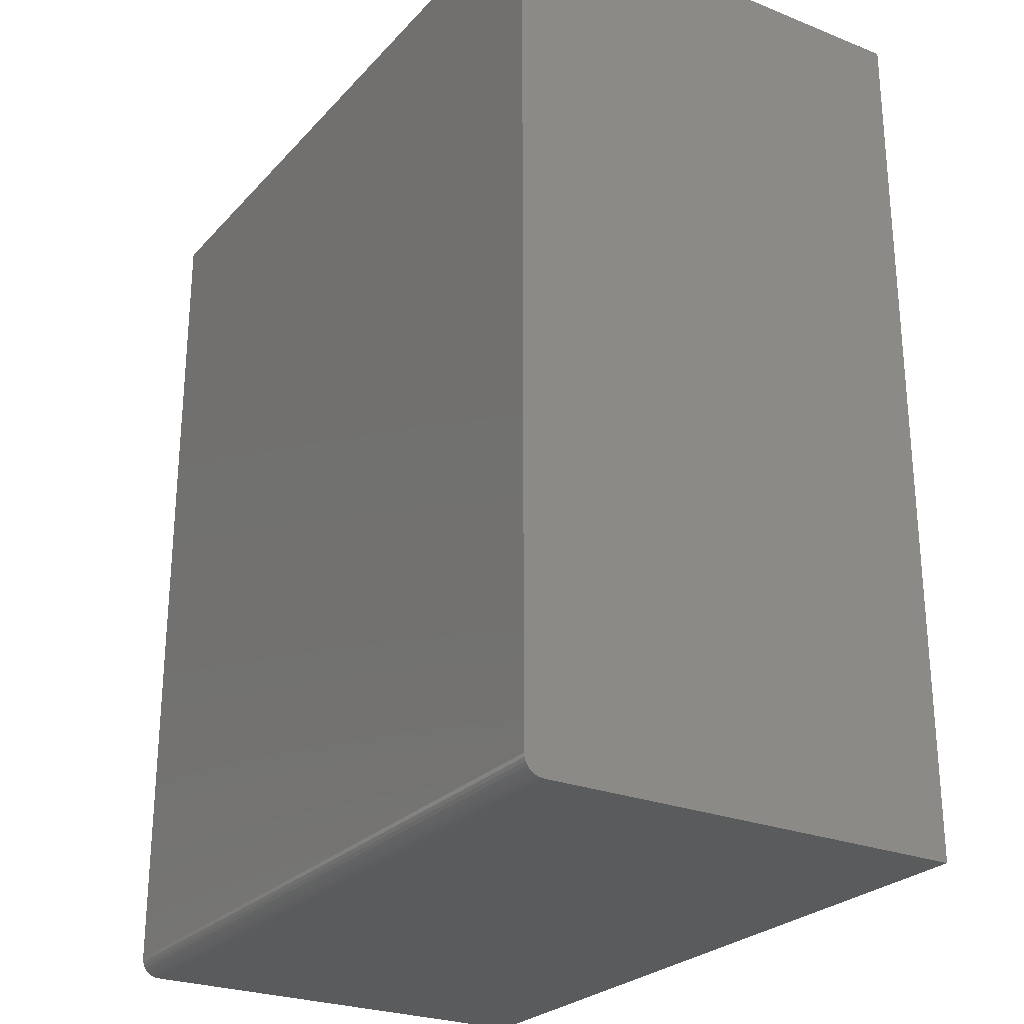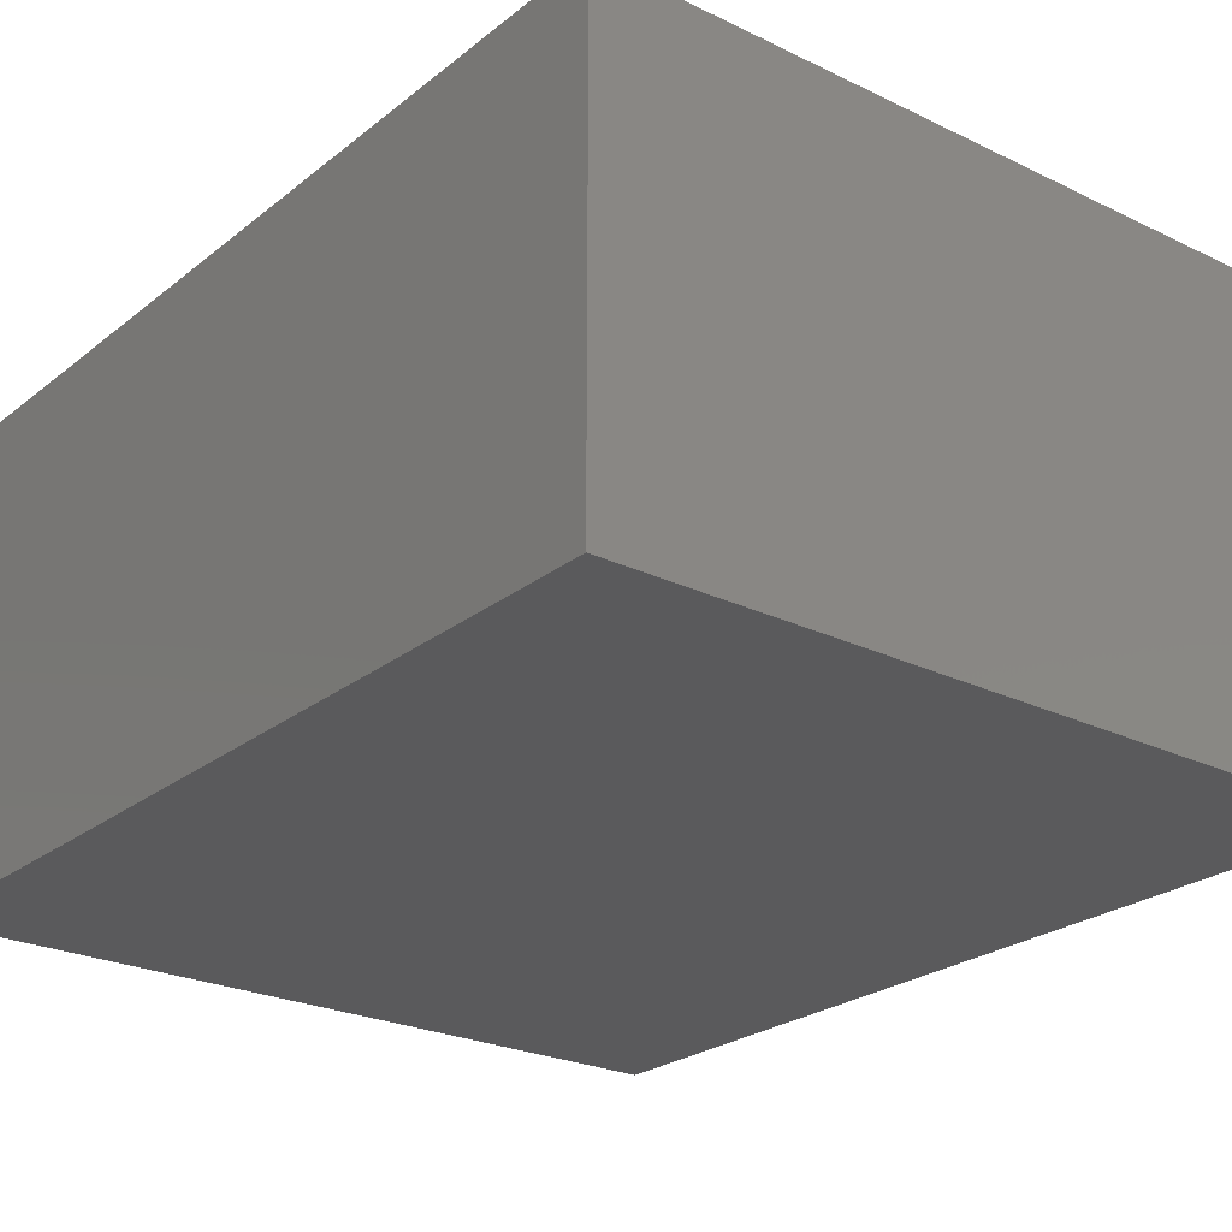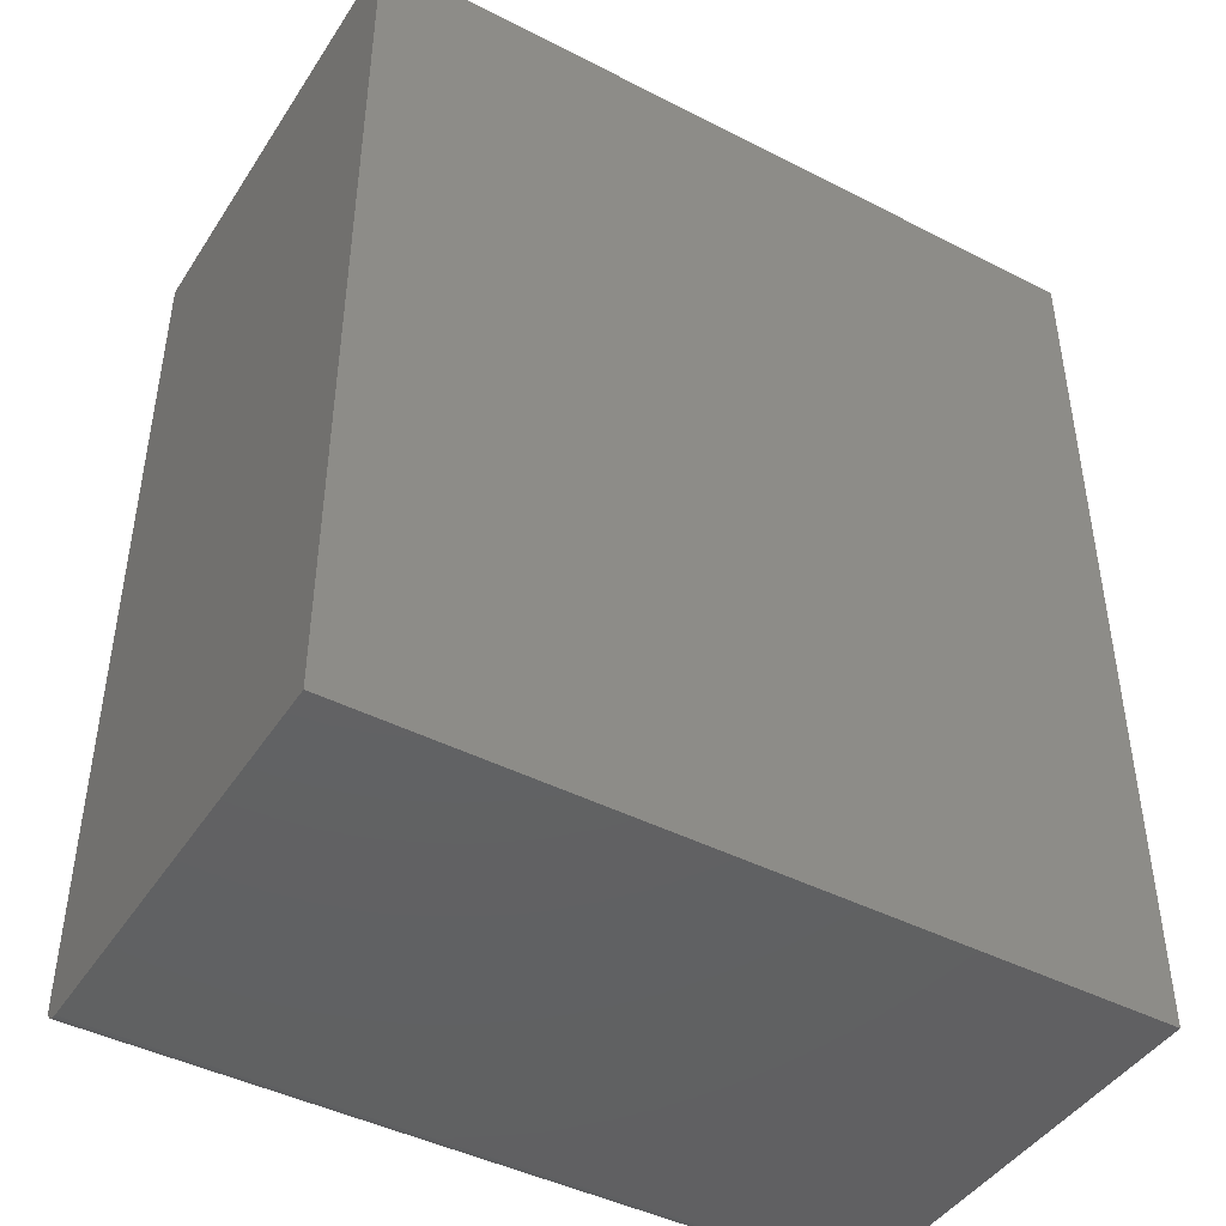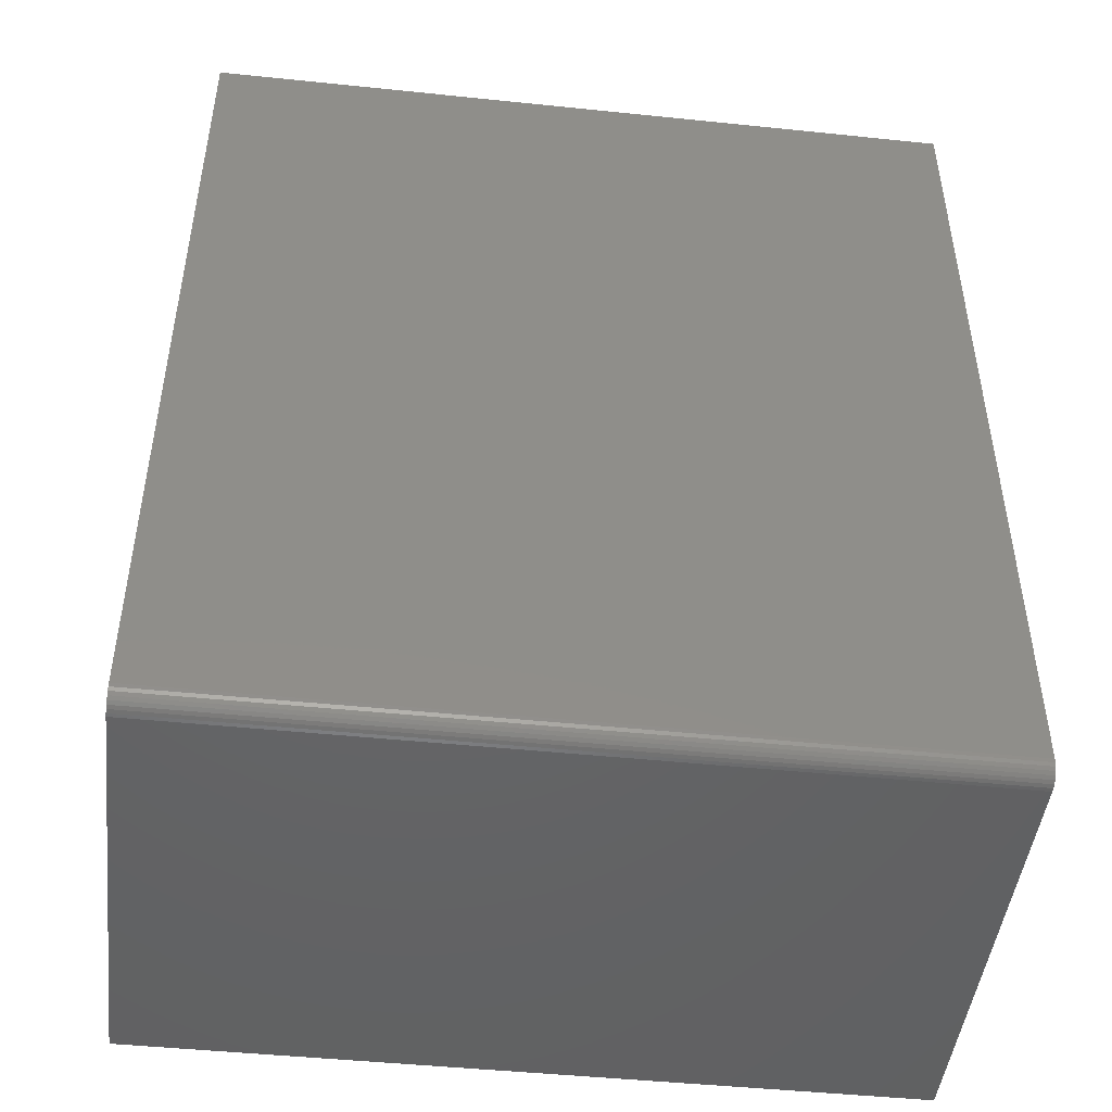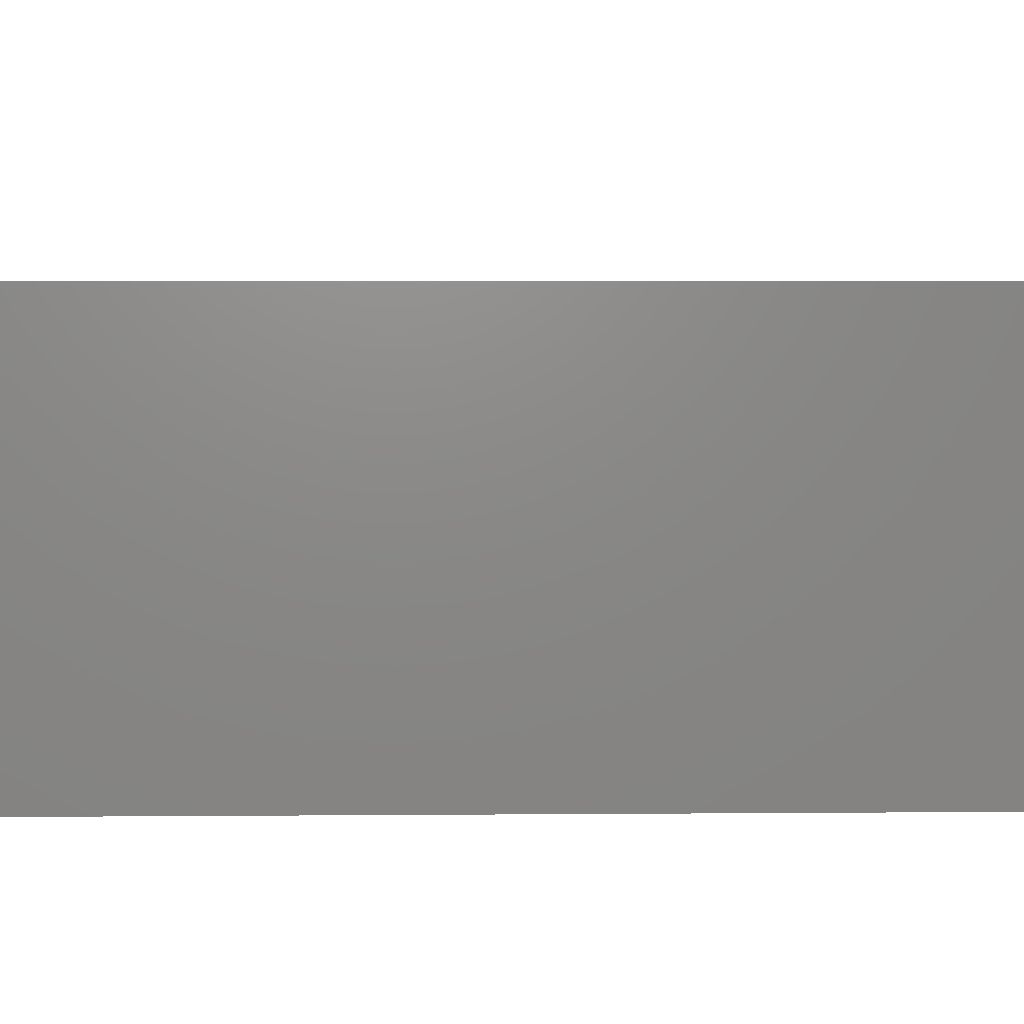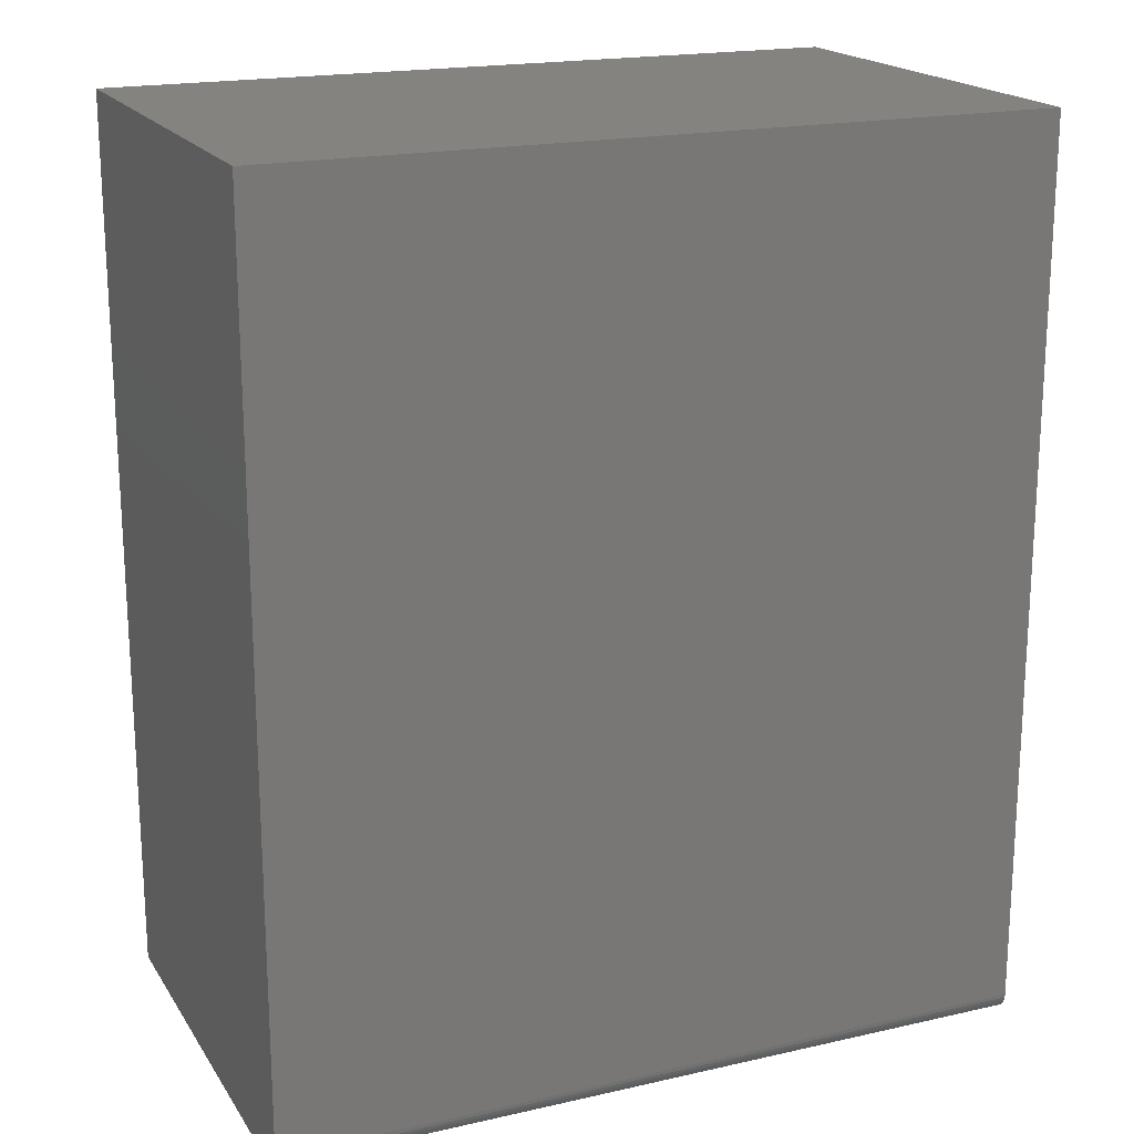
<metadata>
{"format":"stl","ext":"stl","renderer":"f3d","projection":"perspective","resolution":1024,"background":"white","views":[{"elev":-25.9,"azim":-122.1,"up":"+Z"},{"elev":-24.6,"azim":-38.3,"up":"+Y"},{"elev":-44.2,"azim":-30.9,"up":"+Z"},{"elev":-46.8,"azim":173.3,"up":"+Z"},{"elev":4.9,"azim":88.6,"up":"+Y"},{"elev":18.9,"azim":156.7,"up":"+Z"}]}
</metadata>
<code>
# stl→obj: 24 verts, 44 faces
v -0.625 3.469e-18 -0.7109
v -0.625 1.657e-16 0.75
v 0.6316 1.43e-16 -0.7109
v 0.6316 3.052e-16 0.75
v -0.625 -0.03125 -0.7422
v -0.625 -0.01929 -0.7398
v -0.625 -0.02515 -0.7416
v -0.625 -0.75 -0.7422
v -0.625 -0.75 0.75
v -0.625 -0.0006005 -0.717
v -0.625 -0.002379 -0.7229
v -0.625 -0.005267 -0.7283
v -0.625 -0.009153 -0.733
v -0.625 -0.01389 -0.7369
v 0.6316 -0.03125 -0.7422
v 0.6316 -0.01929 -0.7398
v 0.6316 -0.75 -0.7422
v 0.6316 -0.02515 -0.7416
v 0.6316 -0.005267 -0.7283
v 0.6316 -0.002379 -0.7229
v 0.6316 -0.01389 -0.7369
v 0.6316 -0.009153 -0.733
v 0.6316 -0.75 0.75
v 0.6316 -0.0006005 -0.717
f 1 2 3
f 3 2 4
f 5 6 7
f 8 9 2
f 8 2 1
f 8 1 10
f 8 10 11
f 8 11 12
f 8 12 13
f 8 13 14
f 8 14 6
f 8 6 5
f 15 16 17
f 15 18 16
f 19 20 21
f 21 22 19
f 23 17 24
f 23 24 3
f 23 3 4
f 24 17 16
f 24 16 21
f 24 21 20
f 8 5 17
f 17 5 15
f 1 3 10
f 10 3 24
f 10 24 11
f 11 24 20
f 11 20 12
f 12 20 19
f 12 19 13
f 13 19 22
f 13 22 14
f 14 22 21
f 14 21 6
f 6 21 16
f 6 16 7
f 7 16 18
f 7 18 5
f 5 18 15
f 8 17 9
f 9 17 23
f 23 4 9
f 9 4 2

</code>
